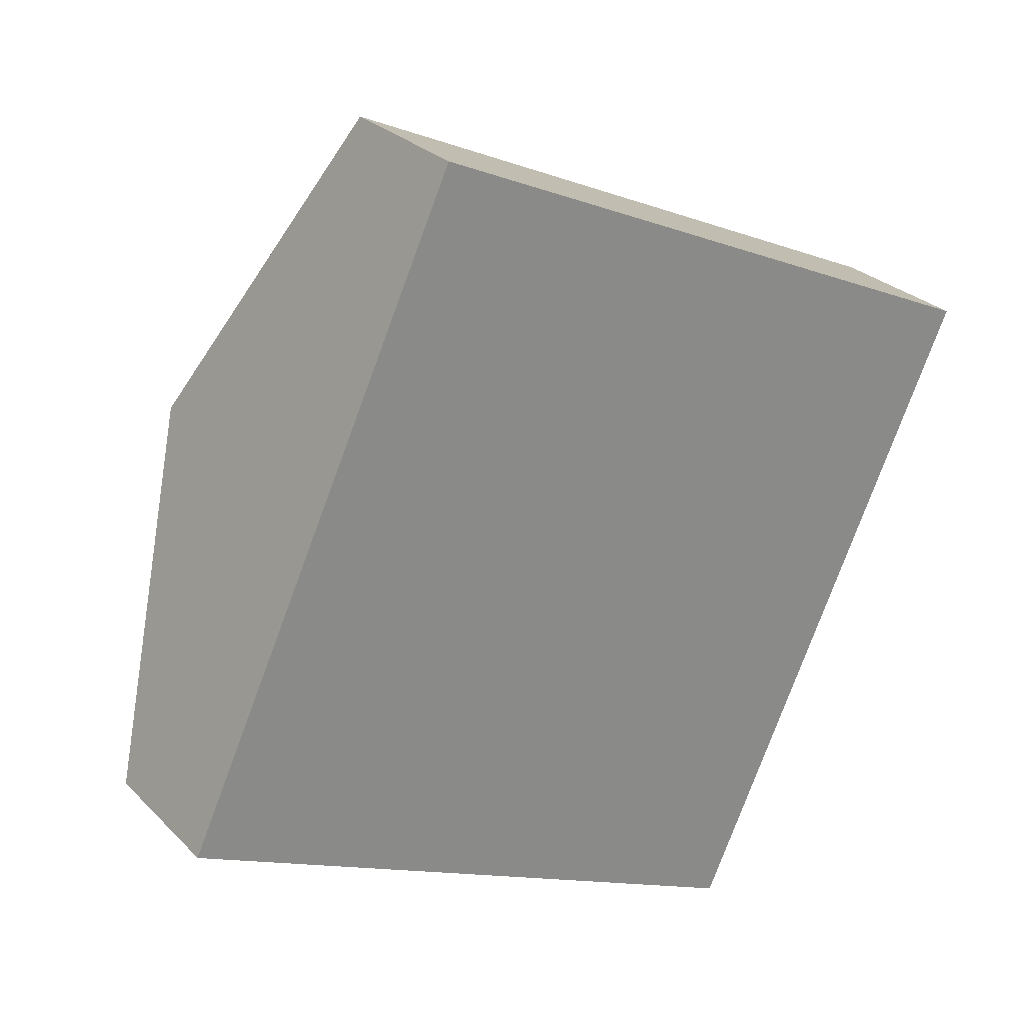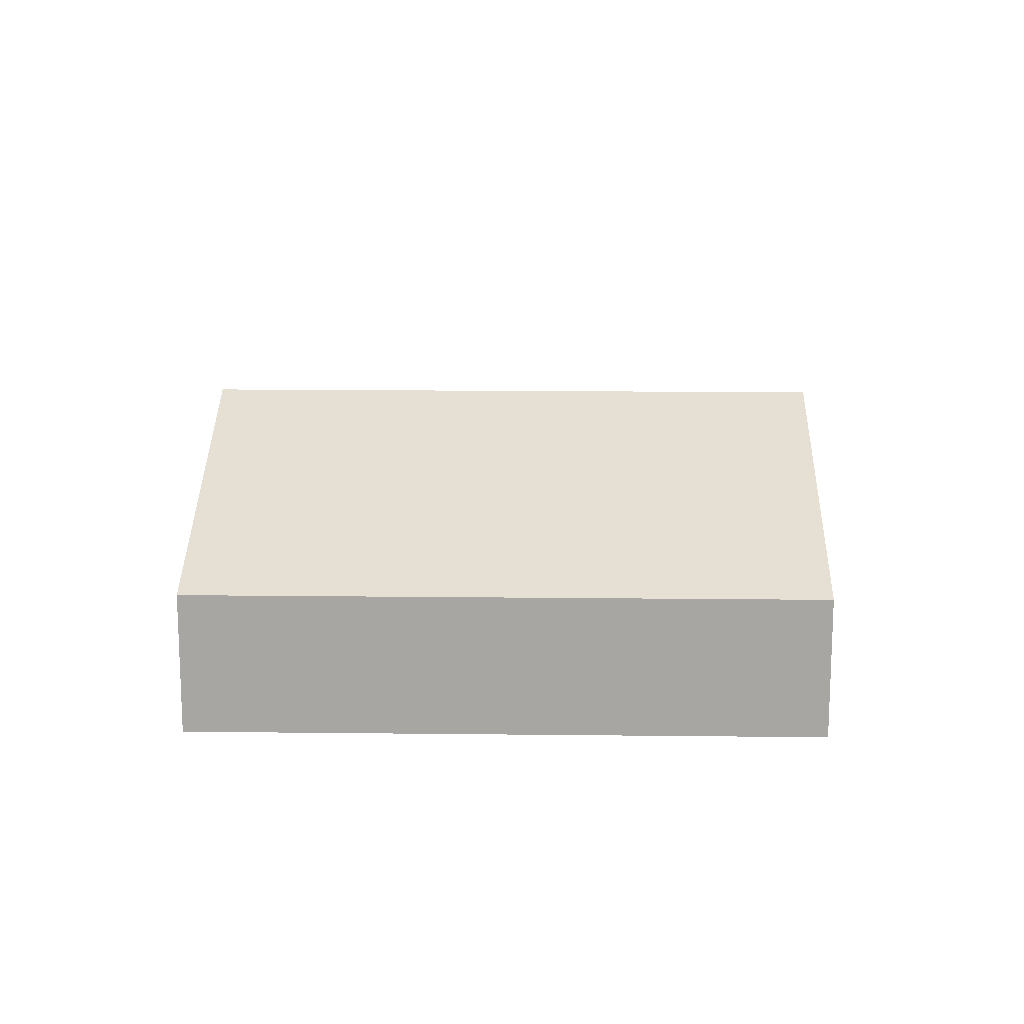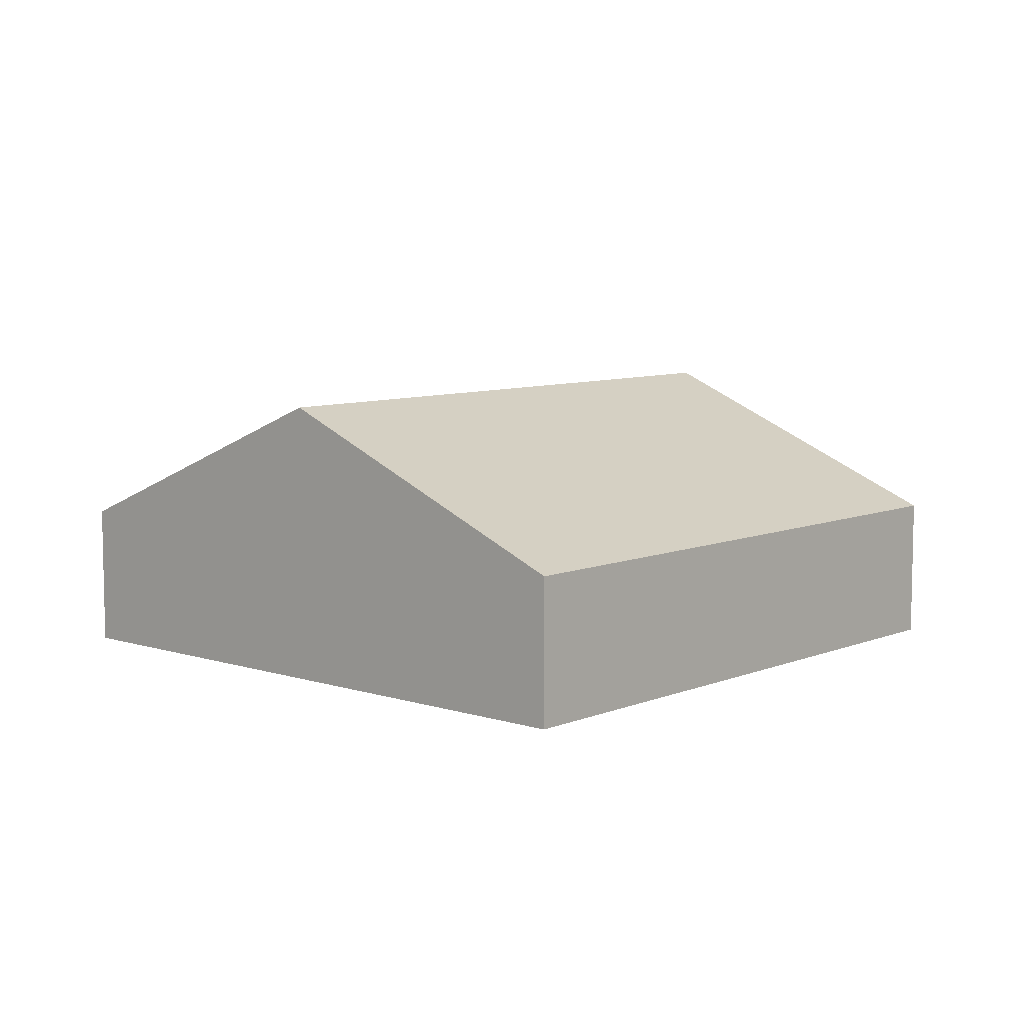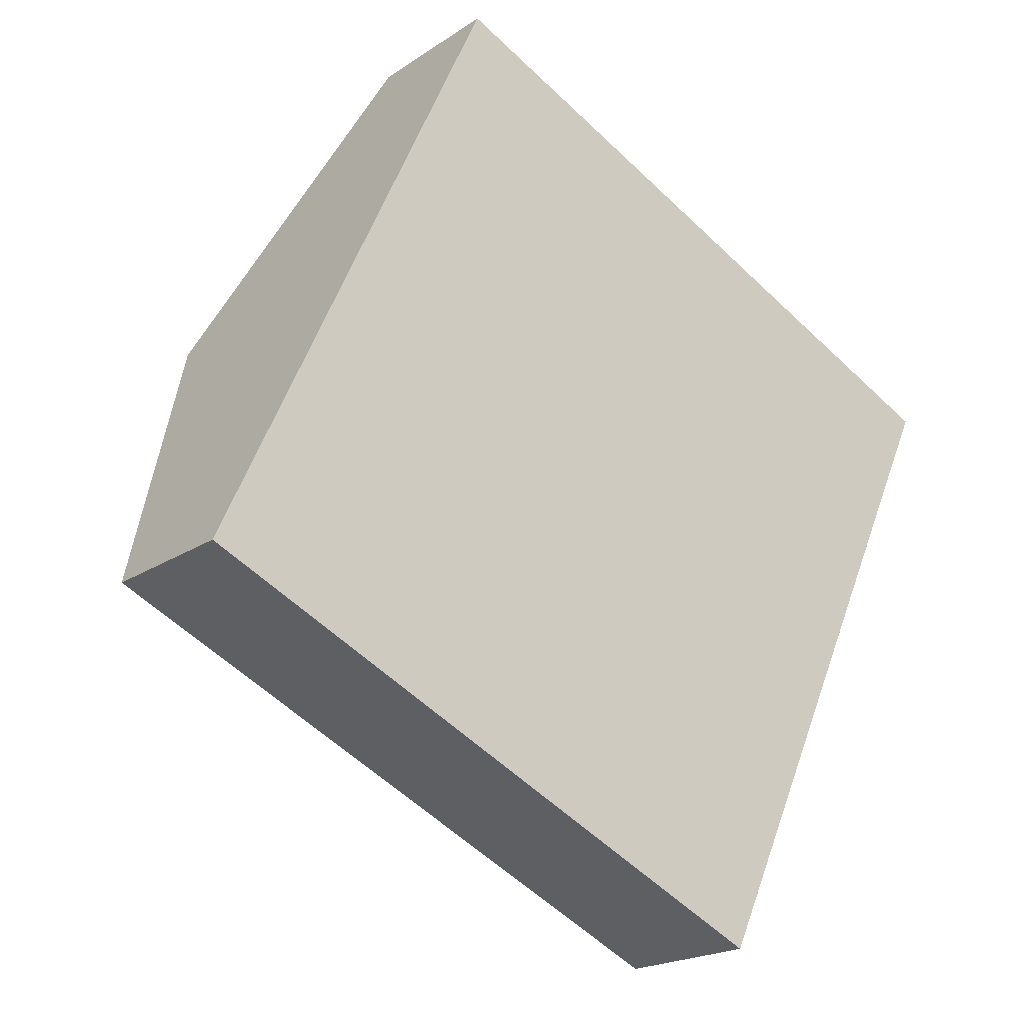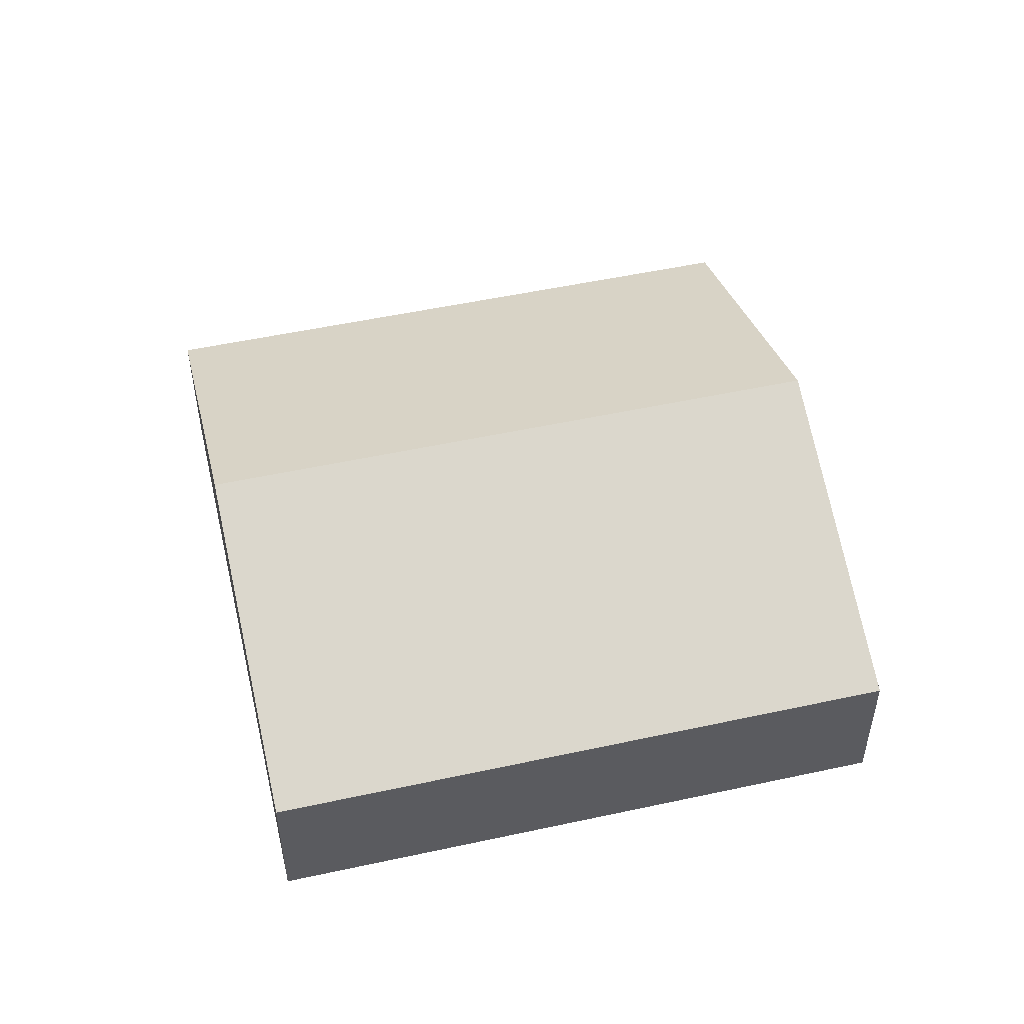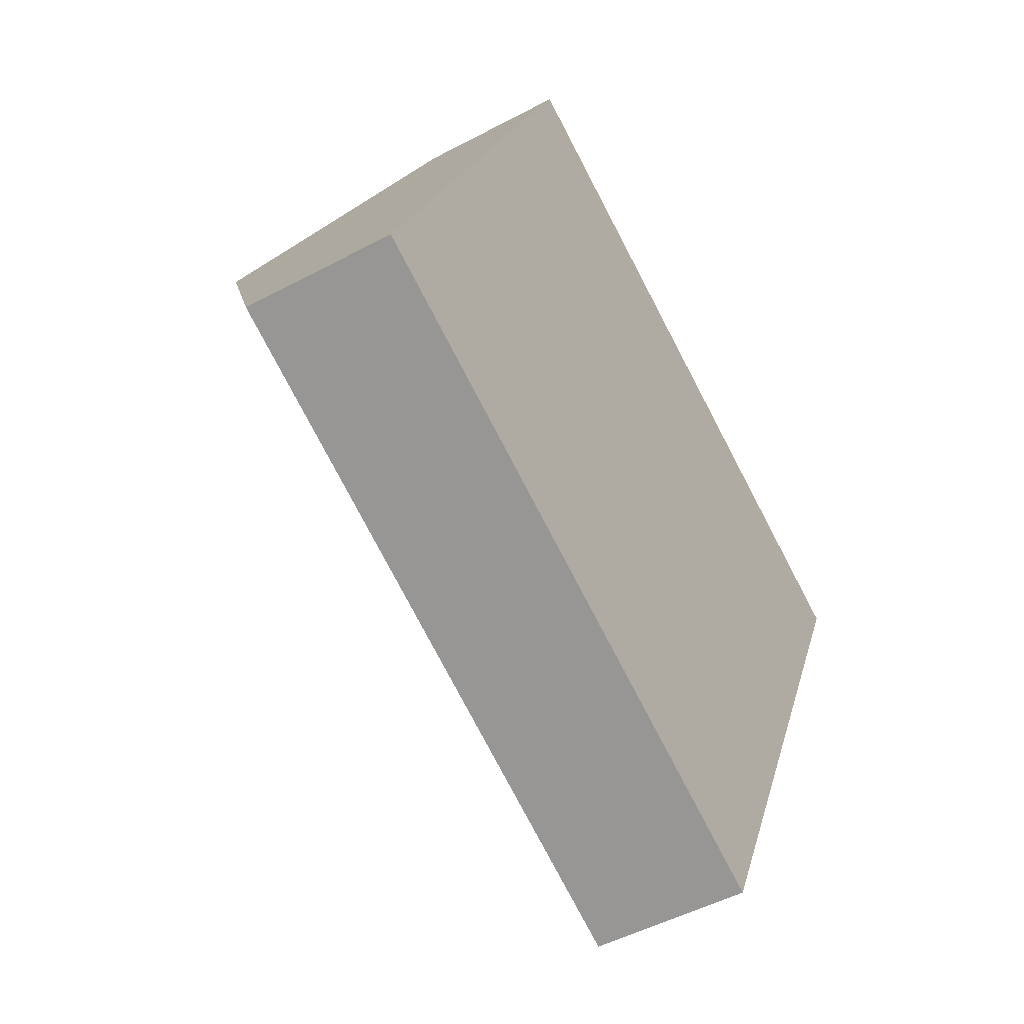
<metadata>
{"format":"obj","ext":"obj","renderer":"f3d","projection":"perspective","resolution":1024,"background":"white","views":[{"elev":27.1,"azim":-33.9,"up":"+Z"},{"elev":15.6,"azim":-154.0,"up":"+Y"},{"elev":7.9,"azim":156.3,"up":"+Y"},{"elev":-20.0,"azim":-39.2,"up":"+Z"},{"elev":51.7,"azim":-168.6,"up":"+Y"},{"elev":-49.1,"azim":-59.3,"up":"+Z"}]}
</metadata>
<code>
v  7.956 1.332 3.005
v  1.261 2.59 2.749
v  2.522 1.332 5.498
v  6.695 2.59 0.256
v  5.433 1.332 -2.493
v  0 1.332 8.156e-17
v  5.433 1.527e-16 -2.493
v  0 0 0
v  1.261 -1.683e-16 2.749
v  2.522 -3.367e-16 5.498
v  7.956 -1.84e-16 3.005
v  6.695 -1.568e-17 0.256
g defaultobject
f 1 2 3
f 2 1 4
f 5 2 4
f 2 5 6
f 7 6 5
f 6 7 8
f 8 2 6
f 2 8 9
f 2 9 3
f 3 9 10
f 10 1 3
f 1 10 11
f 4 7 5
f 7 4 12
f 12 4 1
f 12 1 11
f 9 11 10
f 11 9 8
f 11 8 7
f 11 7 12

</code>
